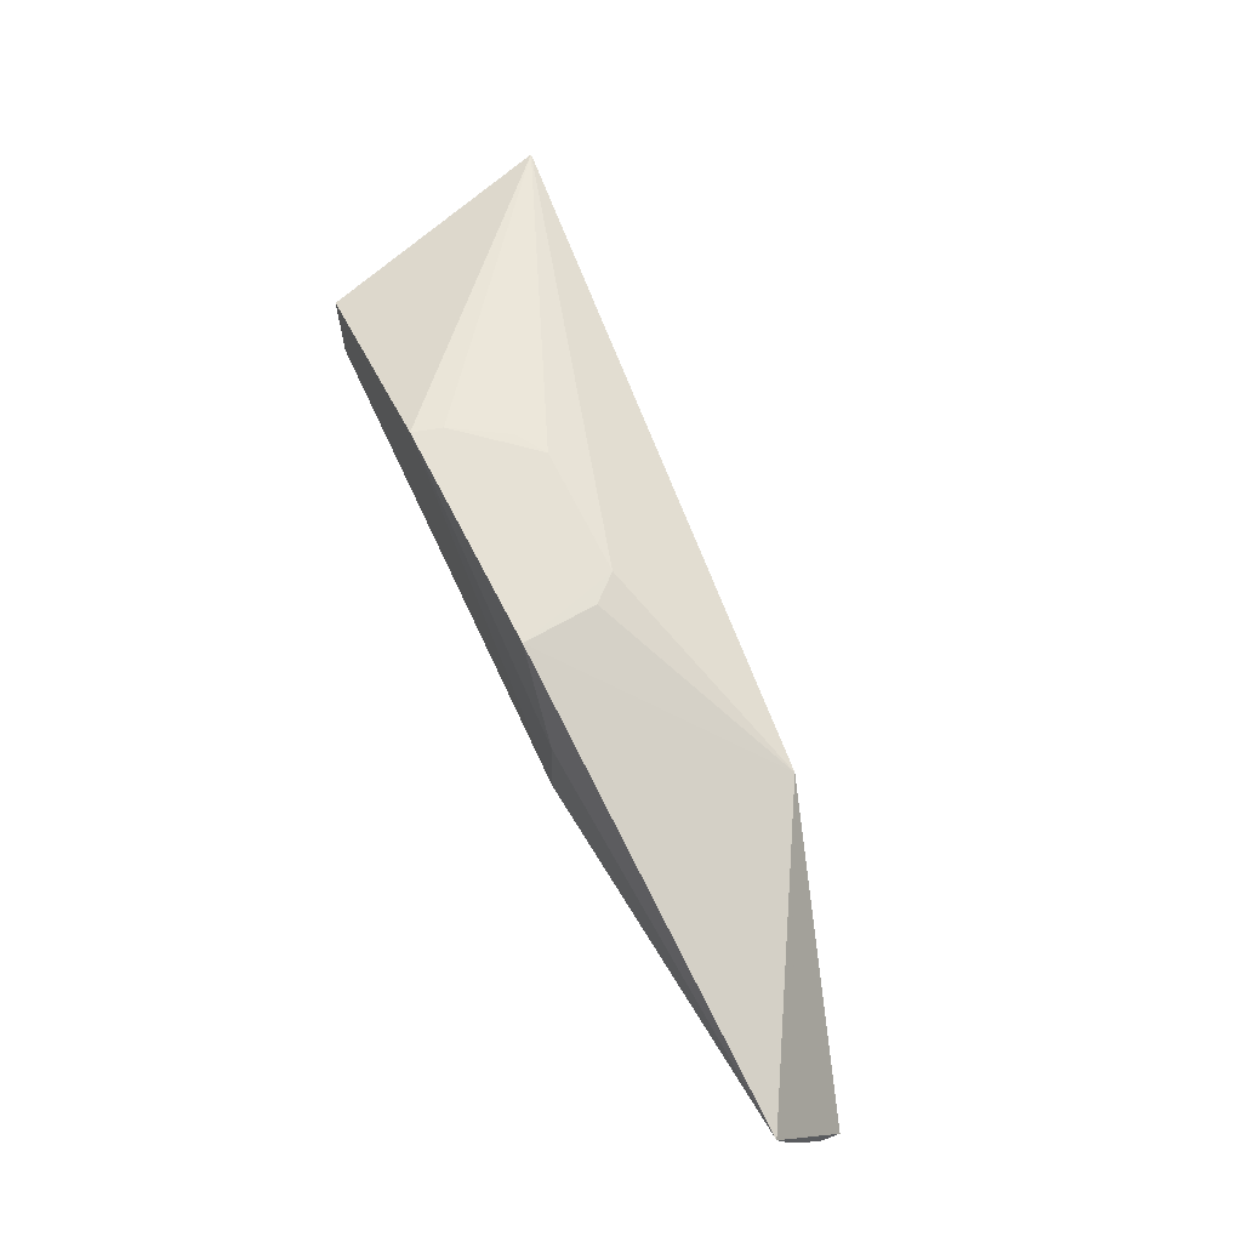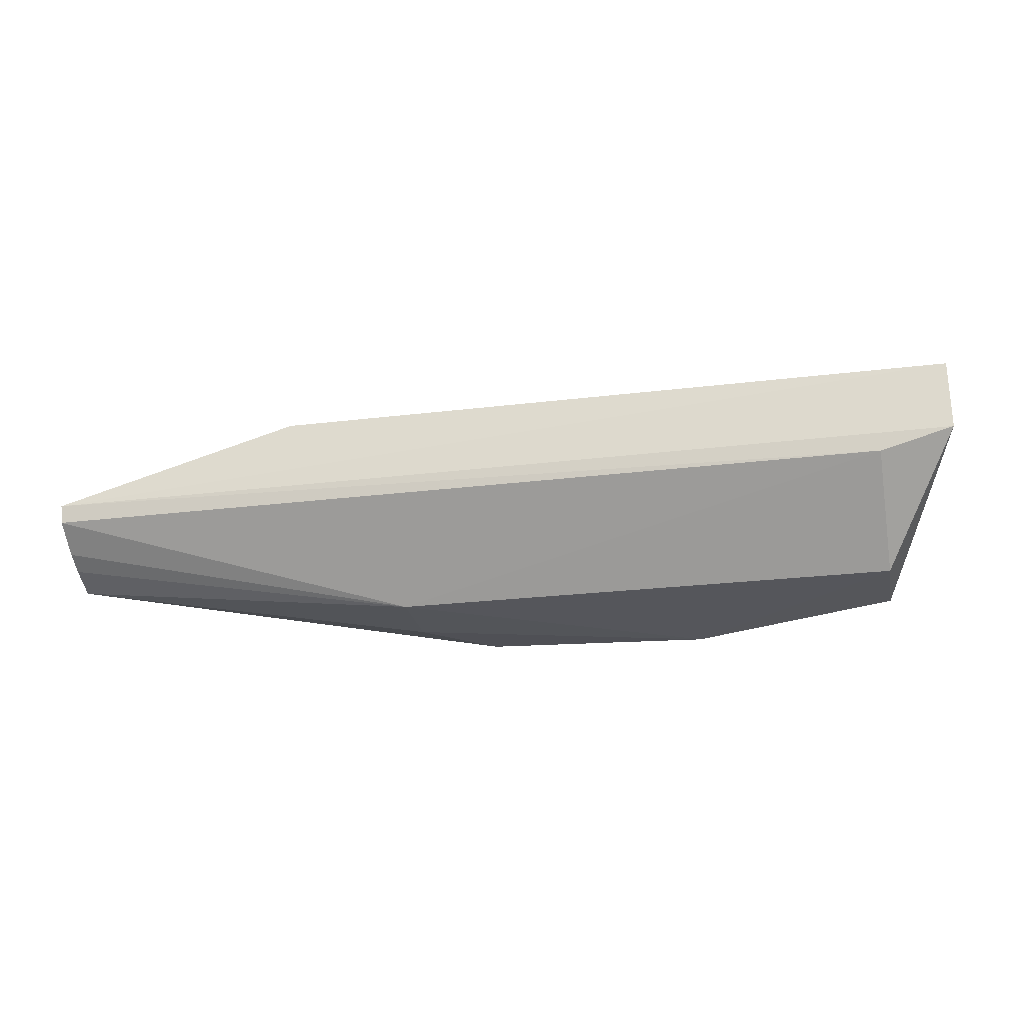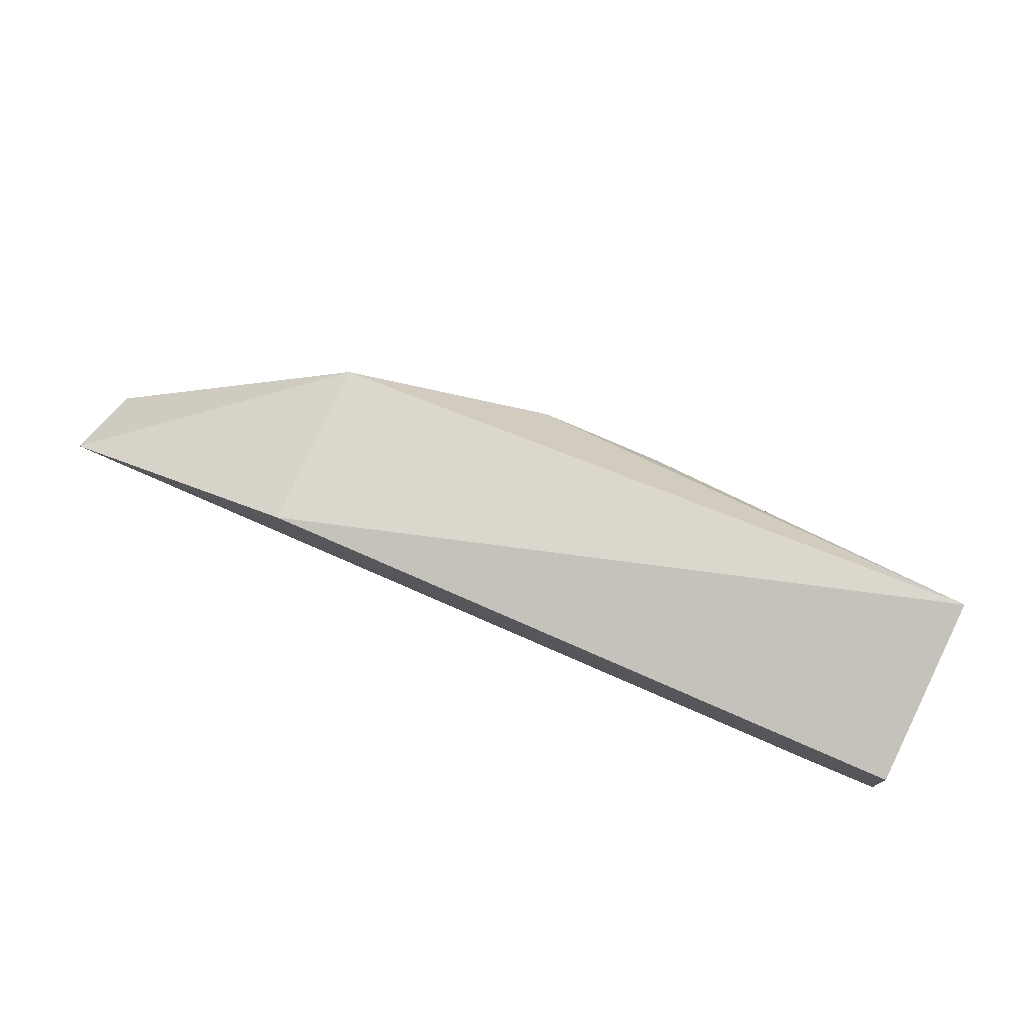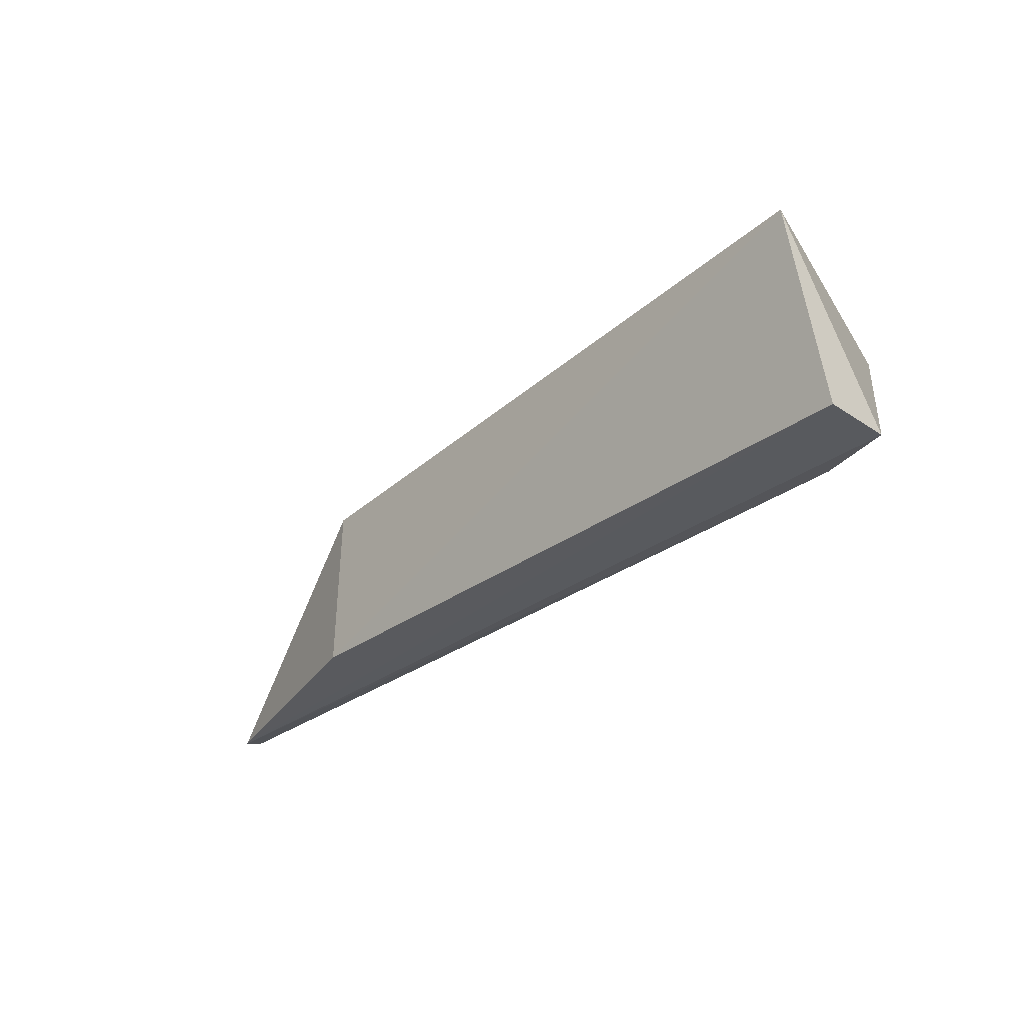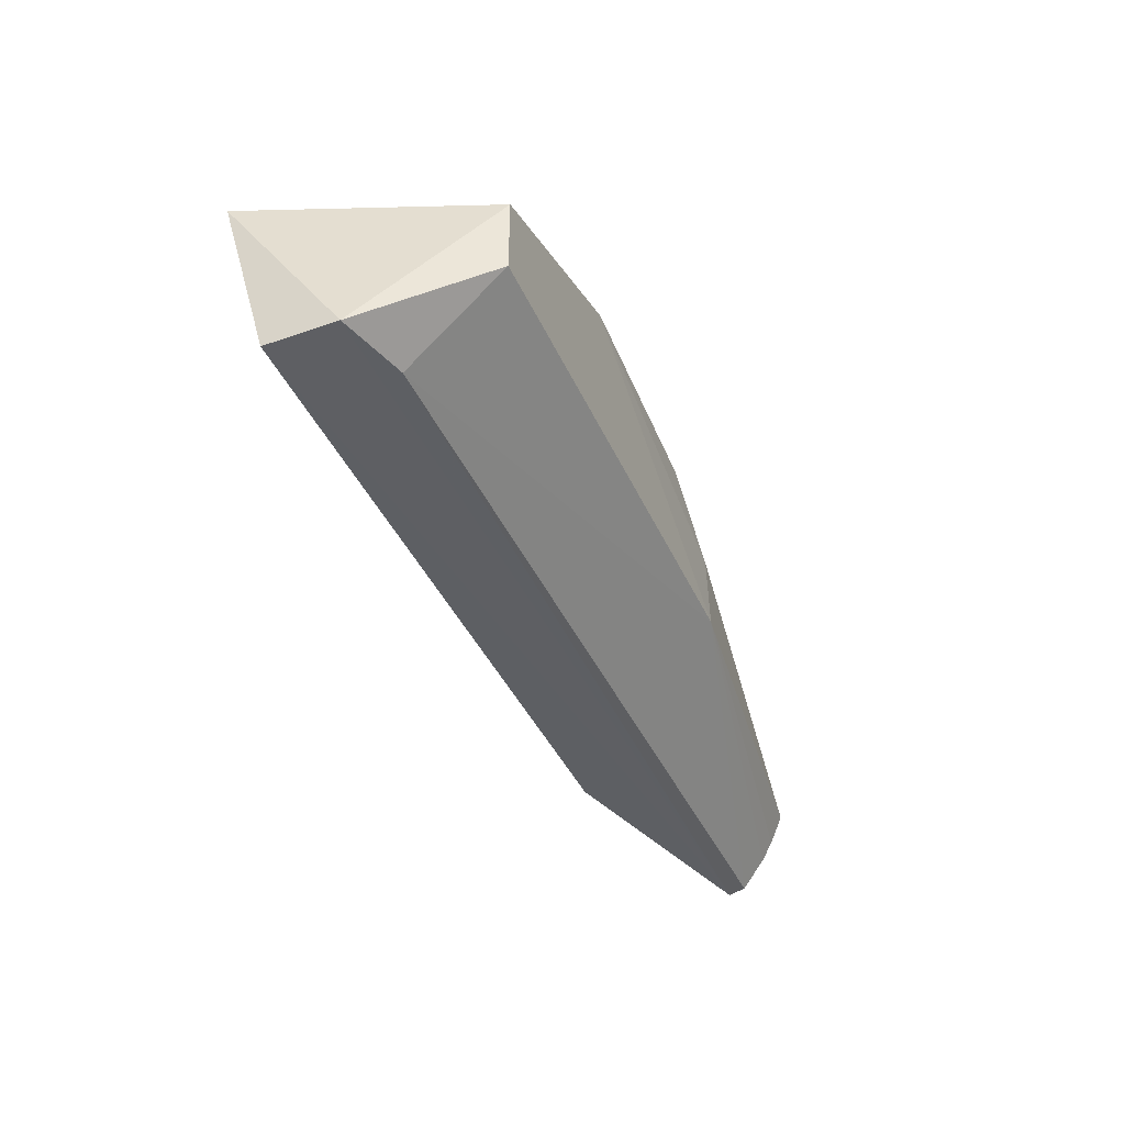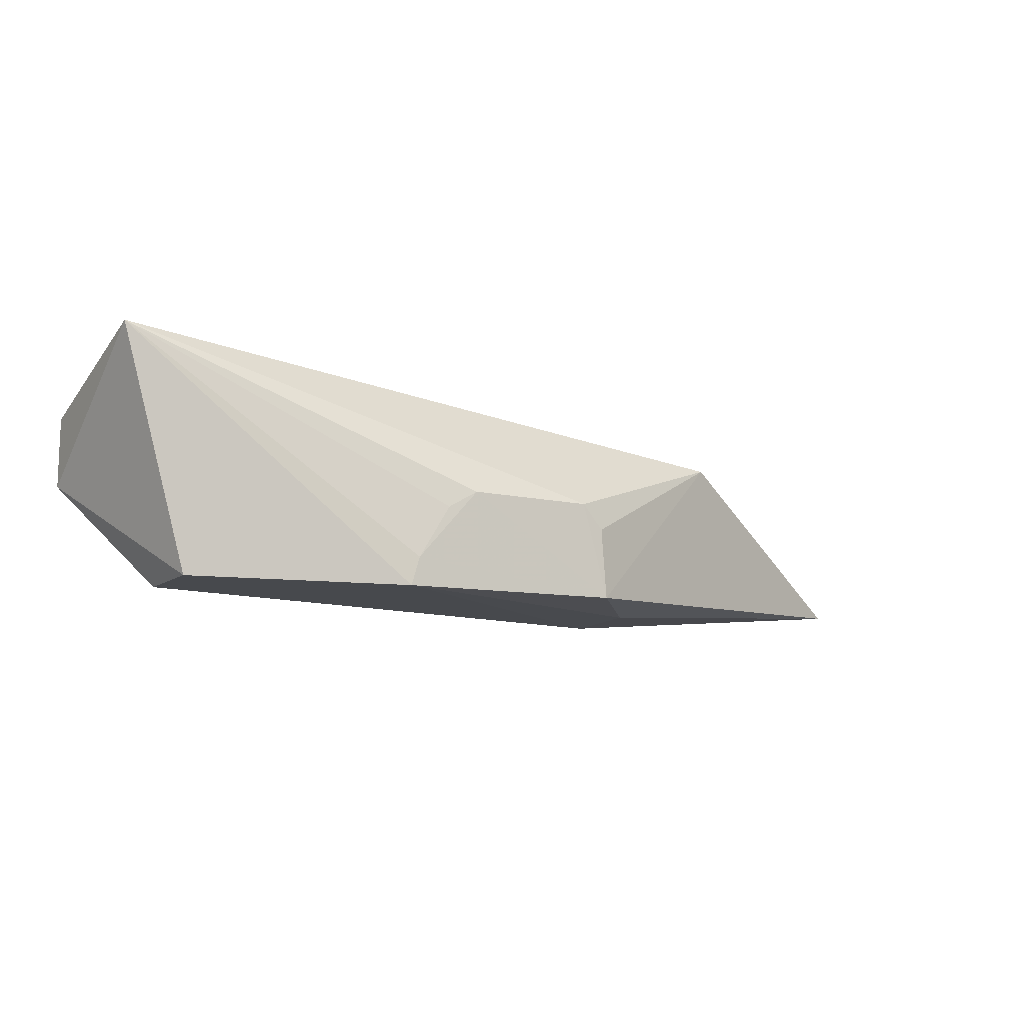
<metadata>
{"format":"obj","ext":"obj","renderer":"f3d","projection":"perspective","resolution":1024,"background":"white","views":[{"elev":62.5,"azim":65.6,"up":"+Z"},{"elev":-25.8,"azim":-168.7,"up":"+Y"},{"elev":75.0,"azim":-156.1,"up":"+Y"},{"elev":-31.1,"azim":-134.2,"up":"+Z"},{"elev":-40.2,"azim":-67.4,"up":"+Z"},{"elev":-12.5,"azim":-31.8,"up":"+Y"}]}
</metadata>
<code>
v 0.01302 -0.09525 0.03234
v 0.07198 -0.103 0.01171
v 0.03952 -0.08564 0.02389
v -0.04875 -0.08522 0.001176
v -0.03944 -0.1085 0.01311
v 0.0395 -0.08515 0.0008908
v -0.04905 -0.07845 0.02532
v 0.01684 -0.1076 0.03191
v 0.07204 -0.09446 0.0006775
v -0.04876 -0.09439 0.001261
v 0.01596 -0.09841 0.03215
v 0.02555 -0.1085 0.01264
v -0.01282 -0.1086 0.03207
v -0.03943 -0.1086 0.02319
v 0.02553 -0.1082 0.02262
v 0.072 -0.09677 0.001222
v -0.003686 -0.09564 0.03247
v 0.07199 -0.09983 0.005256
v -0.03943 -0.09678 0.001563
v -0.01178 -0.1049 0.0322
v 0.07197 -0.1013 0.007815
v -0.007594 -0.09802 0.03226
f 7 1 3
f 7 6 4
f 7 3 6
f 8 2 3
f 9 6 3
f 9 3 2
f 9 4 6
f 10 7 4
f 10 4 9
f 11 8 3
f 11 3 1
f 11 1 8
f 13 5 12
f 14 10 5
f 14 7 10
f 14 13 7
f 14 5 13
f 15 12 2
f 15 2 8
f 15 13 12
f 15 8 13
f 17 8 1
f 17 1 7
f 18 16 9
f 18 9 2
f 18 12 16
f 19 10 9
f 19 9 16
f 19 5 10
f 19 16 12
f 19 12 5
f 20 7 13
f 20 13 8
f 20 8 17
f 21 18 2
f 21 2 12
f 21 12 18
f 22 20 17
f 22 17 7
f 22 7 20

</code>
